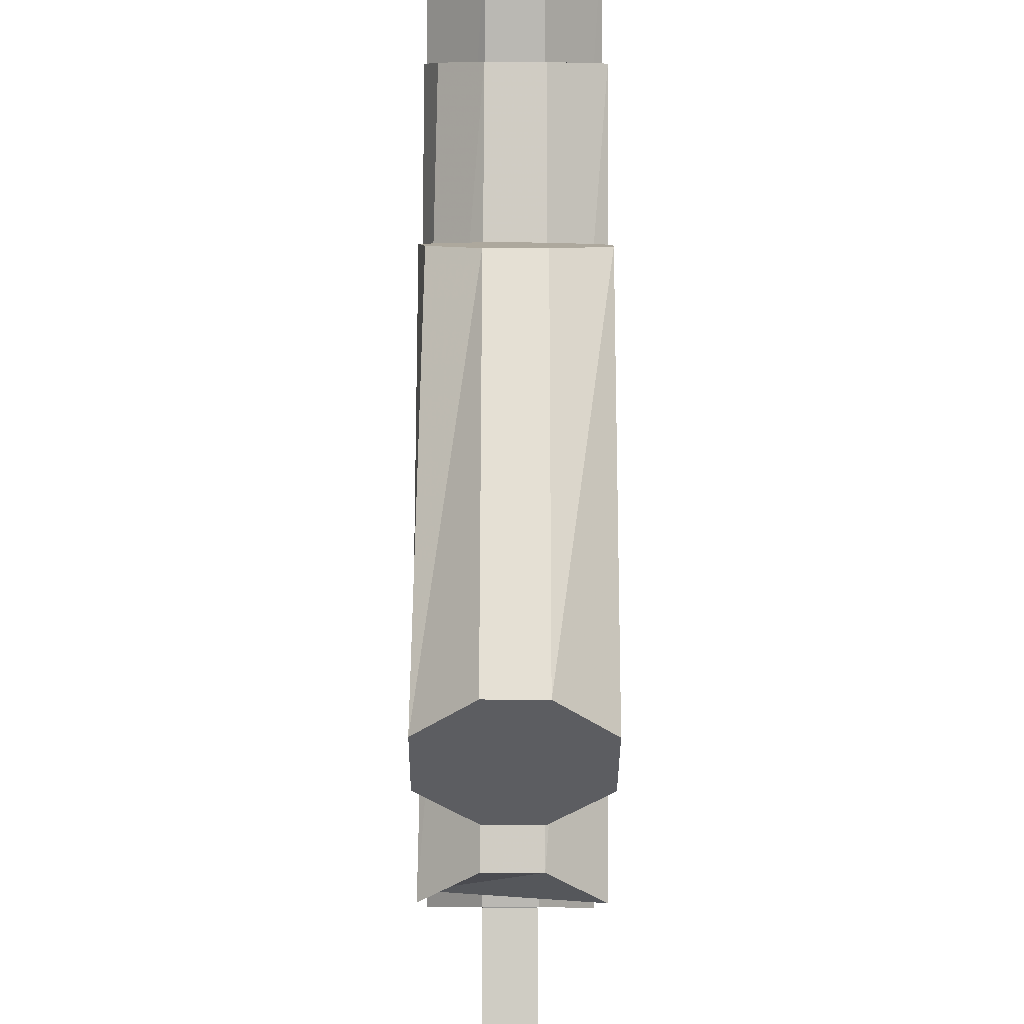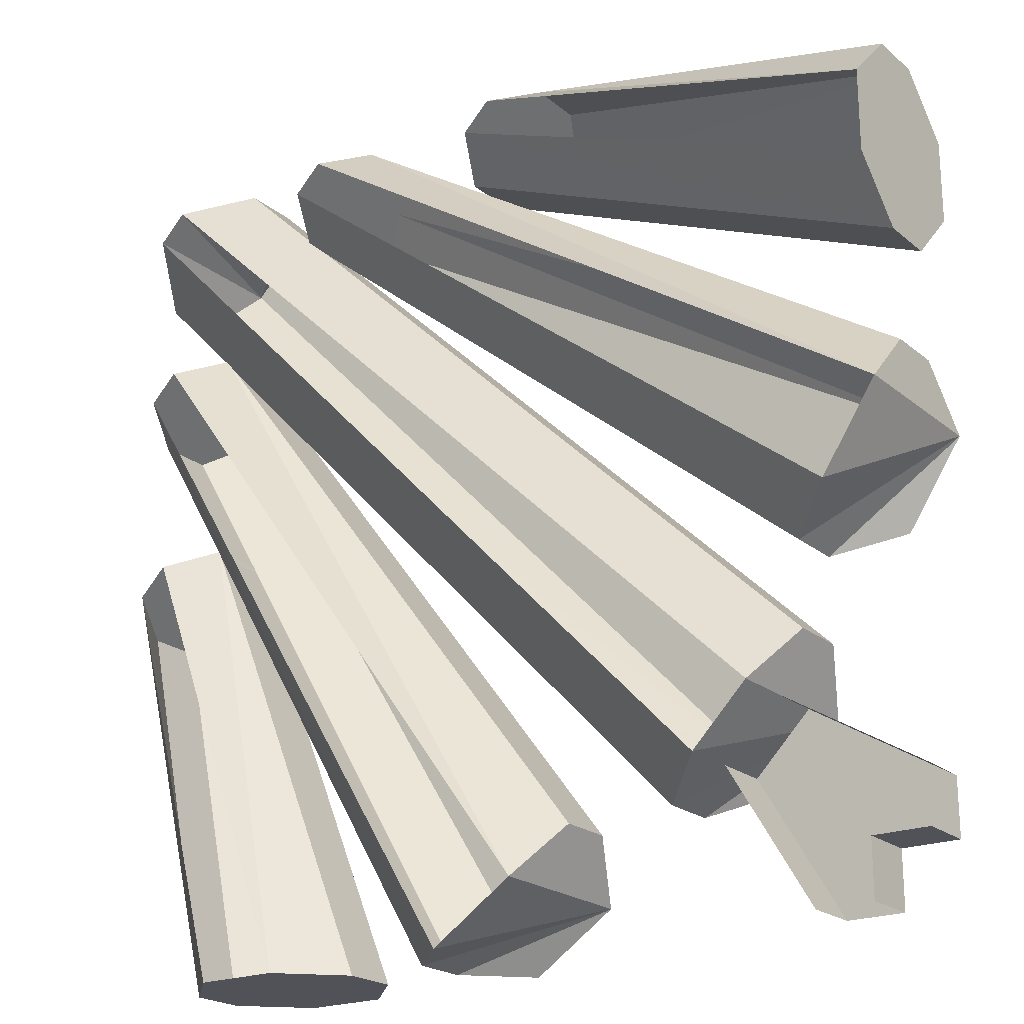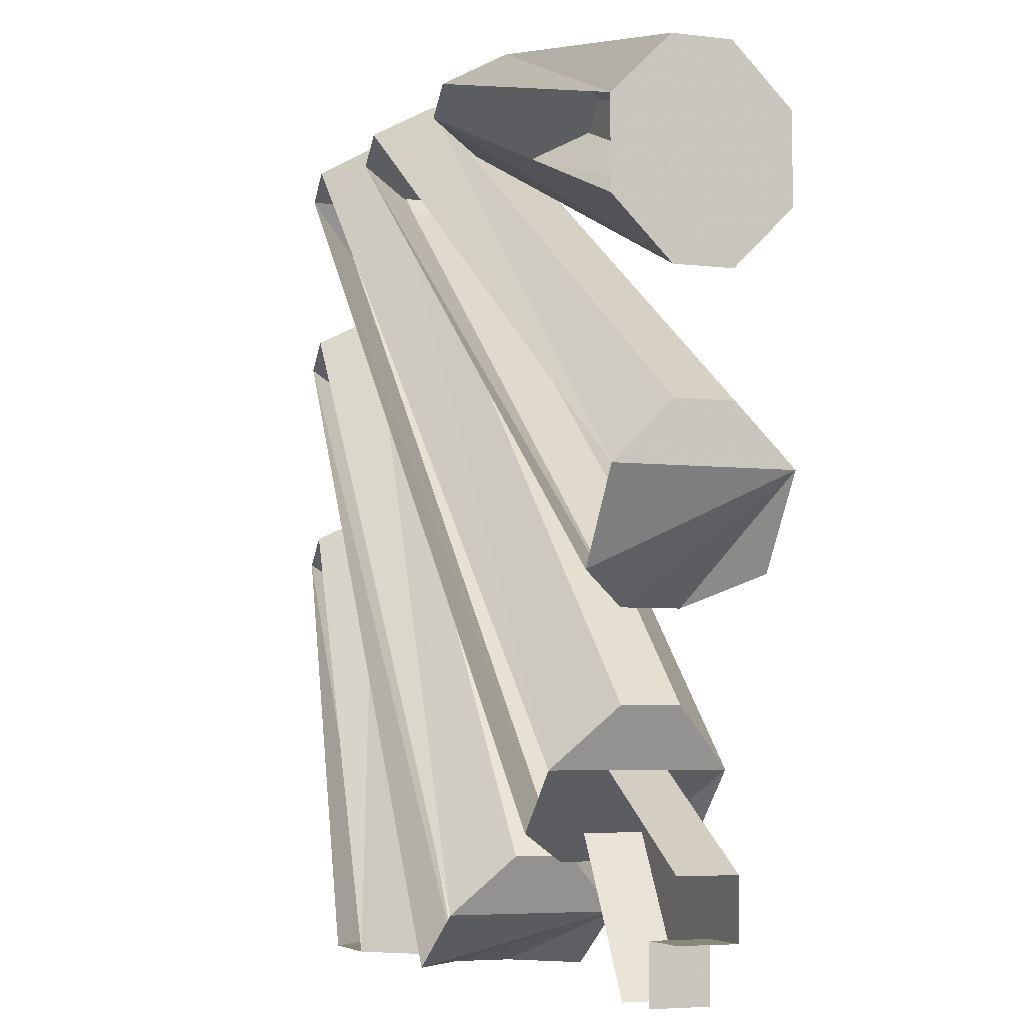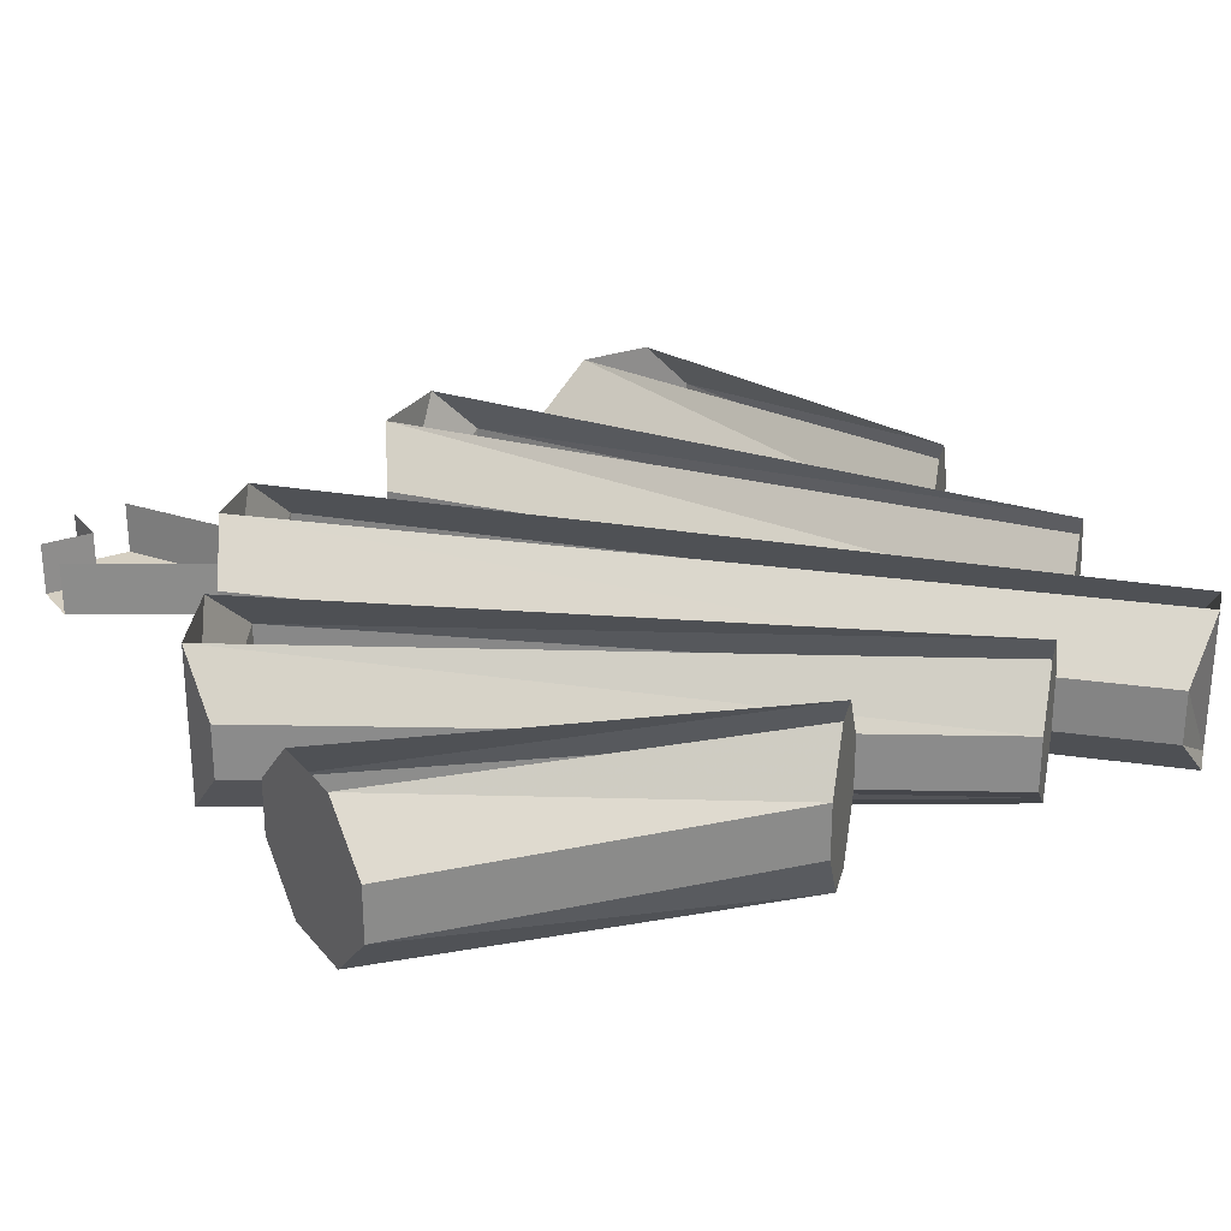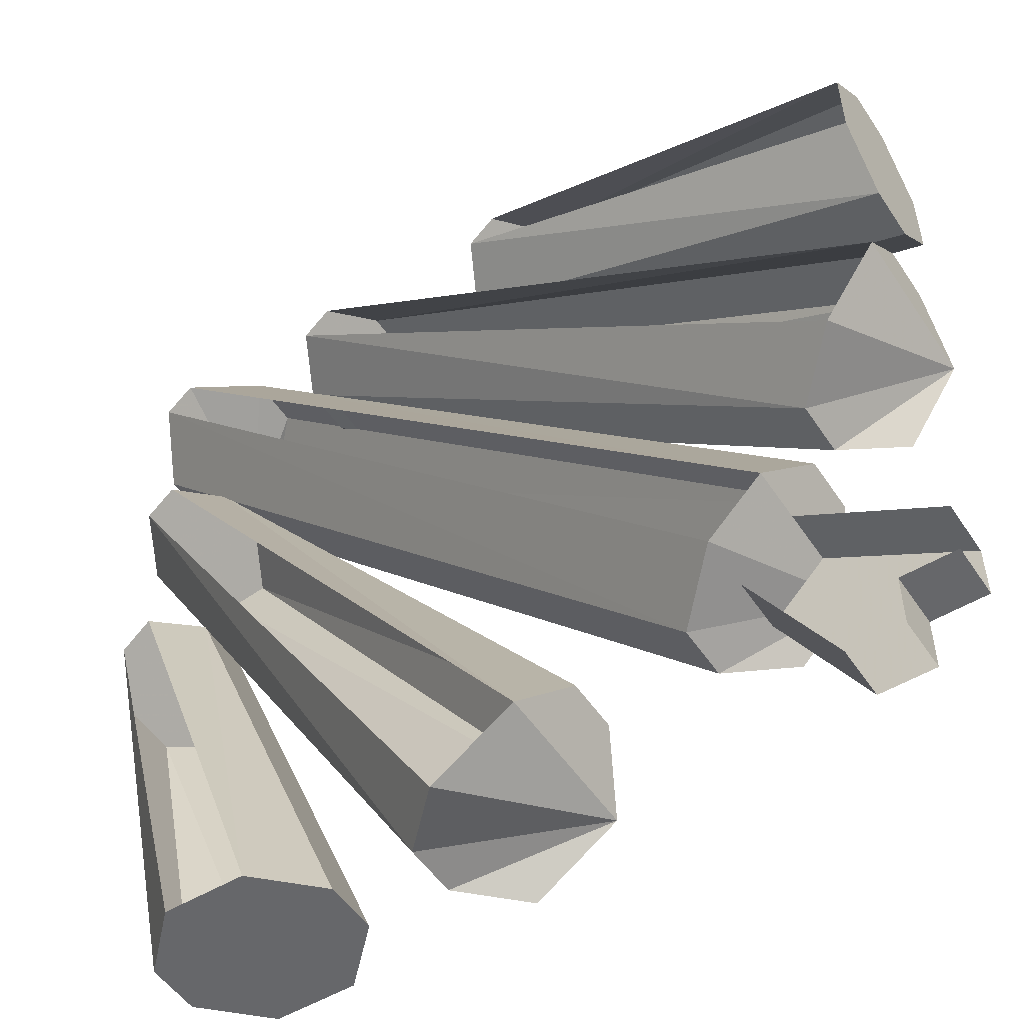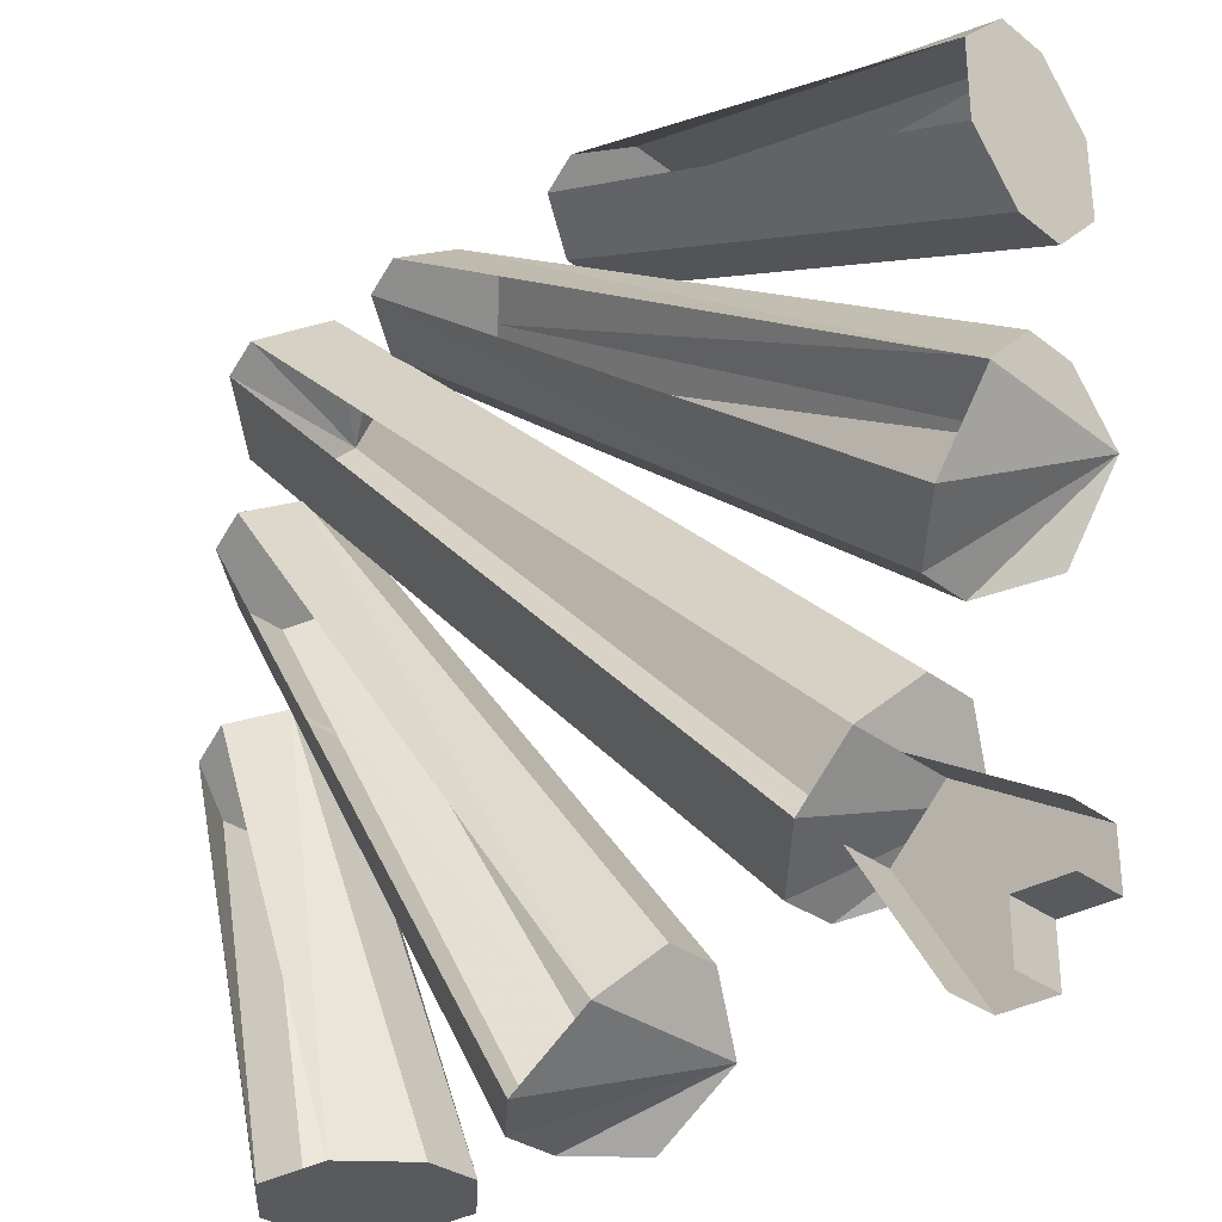
<metadata>
{"format":"obj","ext":"obj","renderer":"f3d","projection":"perspective","resolution":1024,"background":"white","views":[{"elev":-36.4,"azim":89.6,"up":"+Z"},{"elev":-21.5,"azim":-144.6,"up":"+Z"},{"elev":-5.2,"azim":-110.9,"up":"+Z"},{"elev":25.9,"azim":-30.7,"up":"+Y"},{"elev":-52.2,"azim":-147.1,"up":"+Z"},{"elev":-30.5,"azim":-138.0,"up":"+Z"}]}
</metadata>
<code>
v -0.03125 0 0.4688
v -0.0625 0.0625 0.5
v -0.5 0.0625 0.4062
v -0.5 0 0.3438
v 0 0 0.4375
v -0.0625 0.125 0.5
v -0.5 0.125 0.4062
v -0.5 0.1875 0.3438
v -0.5 0.1875 0.25
v -0.5 0.125 0.1875
v -0.5 0.0625 0.1875
v -0.5 0 0.25
v 0.03125 0.0625 0.4062
v 0.03125 0.125 0.4062
v 0 0.1875 0.4375
v -0.03125 0.1875 0.4688
v 0.2188 0.03125 0.4688
v 0.1875 0.0625 0.5
v -0.5 0.0625 0.0625
v -0.5 0 0
v 0.25 0 0.4375
v 0.1875 0.125 0.5
v -0.5 0.125 0.0625
v -0.5 0.1875 0
v -0.4375 0.1875 -0.09375
v -0.375 0.125 -0.125
v -0.375 0.0625 -0.125
v -0.4375 0 -0.09375
v 0.2812 0.0625 0.4062
v 0.2812 0.125 0.4062
v 0.25 0.1875 0.4375
v 0.2188 0.1875 0.4688
v -0.375 0.0625 -0.2188
v -0.3438 0 -0.2812
v 0.4375 0 0.4688
v 0.375 0.0625 0.5
v -0.375 0.125 -0.2188
v -0.3438 0.1875 -0.2812
v -0.2812 0.1875 -0.3438
v -0.2188 0.125 -0.375
v -0.2188 0.0625 -0.375
v -0.2812 0 -0.3438
v 0.4688 0 0.4375
v 0.375 0.125 0.5
v 0.4375 0.1875 0.4688
v 0.4688 0.1875 0.4375
v 0.5 0.125 0.375
v 0.5 0.0625 0.375
v 0.03125 0 -0.5
v 0.09375 0.0625 -0.5
v 0.5 0.0625 0.1875
v 0.4688 0.01562 0.2188
v -0.0625 0 -0.4375
v 0.09375 0.125 -0.5
v 0.5 0.125 0.1875
v 0.4688 0.1875 0.2188
v 0.4375 0.1875 0.25
v 0.4062 0.125 0.2812
v 0.4062 0.0625 0.2812
v 0.4375 0 0.25
v -0.09375 0.0625 -0.375
v -0.09375 0.125 -0.375
v -0.0625 0.1875 -0.4375
v 0.03125 0.1875 -0.5
v 0.3438 0 -0.5
v 0.4062 0.0625 -0.5
v 0.5 0.0625 -0.0625
v 0.4688 0.007812 -0.03125
v 0.25 0 -0.5
v 0.4062 0.125 -0.5
v 0.5 0.125 -0.0625
v 0.4688 0.1875 -0.03125
v 0.4375 0.1875 0
v 0.4062 0.125 0.03125
v 0.4062 0.0625 0.03125
v 0.4375 0 0
v 0.1875 0.0625 -0.5
v 0.1875 0.125 -0.5
v 0.25 0.1875 -0.5
v 0.3438 0.1875 -0.5
v -0.5 0.0625 -0.4375
v -0.5 0.125 -0.4375
v -0.4375 0.125 -0.4375
v -0.4375 0.0625 -0.4375
v -0.5 0.0625 -0.375
v -0.3438 0.0625 -0.2812
v -0.5 0.125 -0.375
v -0.3438 0.125 -0.2812
v -0.4375 0.125 -0.5
v -0.4375 0.0625 -0.5
v -0.2812 0.0625 -0.3438
v -0.2812 0.125 -0.3438
v -0.375 0.0625 -0.5
v -0.375 0.125 -0.5
f 1 2 3
f 1 3 4
f 1 4 5
f 1 5 2
f 2 5 6
f 2 6 7
f 2 7 3
f 3 7 4
f 4 7 8
f 4 8 9
f 4 9 10
f 4 10 11
f 4 11 12
f 4 12 5
f 5 12 13
f 5 13 14
f 5 14 15
f 5 15 16
f 5 16 6
f 6 16 8
f 6 8 7
f 15 14 10
f 15 10 9
f 14 13 11
f 14 11 10
f 13 12 11
f 17 18 19
f 17 19 20
f 17 20 21
f 17 21 18
f 18 21 22
f 18 22 23
f 18 23 19
f 19 23 20
f 20 23 24
f 20 24 25
f 20 25 26
f 20 26 27
f 20 27 28
f 20 28 21
f 21 28 29
f 21 29 30
f 21 30 31
f 21 31 32
f 21 32 22
f 22 32 24
f 22 24 23
f 31 30 26
f 31 26 25
f 30 29 27
f 30 27 26
f 29 28 27
f 33 34 35
f 33 35 36
f 33 36 37
f 33 37 34
f 34 37 38
f 34 38 39
f 34 39 40
f 34 40 41
f 34 41 42
f 34 42 43
f 34 43 35
f 35 43 36
f 36 43 44
f 36 44 37
f 37 44 38
f 38 44 45
f 45 44 43
f 45 43 46
f 46 43 47
f 46 47 40
f 46 40 39
f 42 41 48
f 42 48 43
f 43 48 47
f 47 48 41
f 47 41 40
f 49 50 51
f 49 51 52
f 49 52 53
f 49 53 50
f 50 53 54
f 50 54 55
f 50 55 51
f 51 55 52
f 52 55 56
f 52 56 57
f 52 57 58
f 52 58 59
f 52 59 60
f 52 60 53
f 53 60 61
f 53 61 62
f 53 62 63
f 53 63 64
f 53 64 54
f 54 64 56
f 54 56 55
f 63 62 58
f 63 58 57
f 62 61 59
f 62 59 58
f 61 60 59
f 65 66 67
f 65 67 68
f 65 68 69
f 65 69 66
f 66 69 70
f 66 70 71
f 66 71 67
f 67 71 68
f 68 71 72
f 68 72 73
f 68 73 74
f 68 74 75
f 68 75 76
f 68 76 69
f 69 76 77
f 69 77 78
f 69 78 79
f 69 79 80
f 69 80 70
f 70 80 72
f 70 72 71
f 79 78 74
f 79 74 73
f 78 77 75
f 78 75 74
f 77 76 75
f 81 82 83
f 81 83 84
f 81 84 85
f 85 84 86
f 85 86 87
f 87 86 88
f 84 83 89
f 84 89 90
f 84 90 91
f 84 91 86
f 92 91 93
f 92 93 94
f 91 90 93

</code>
